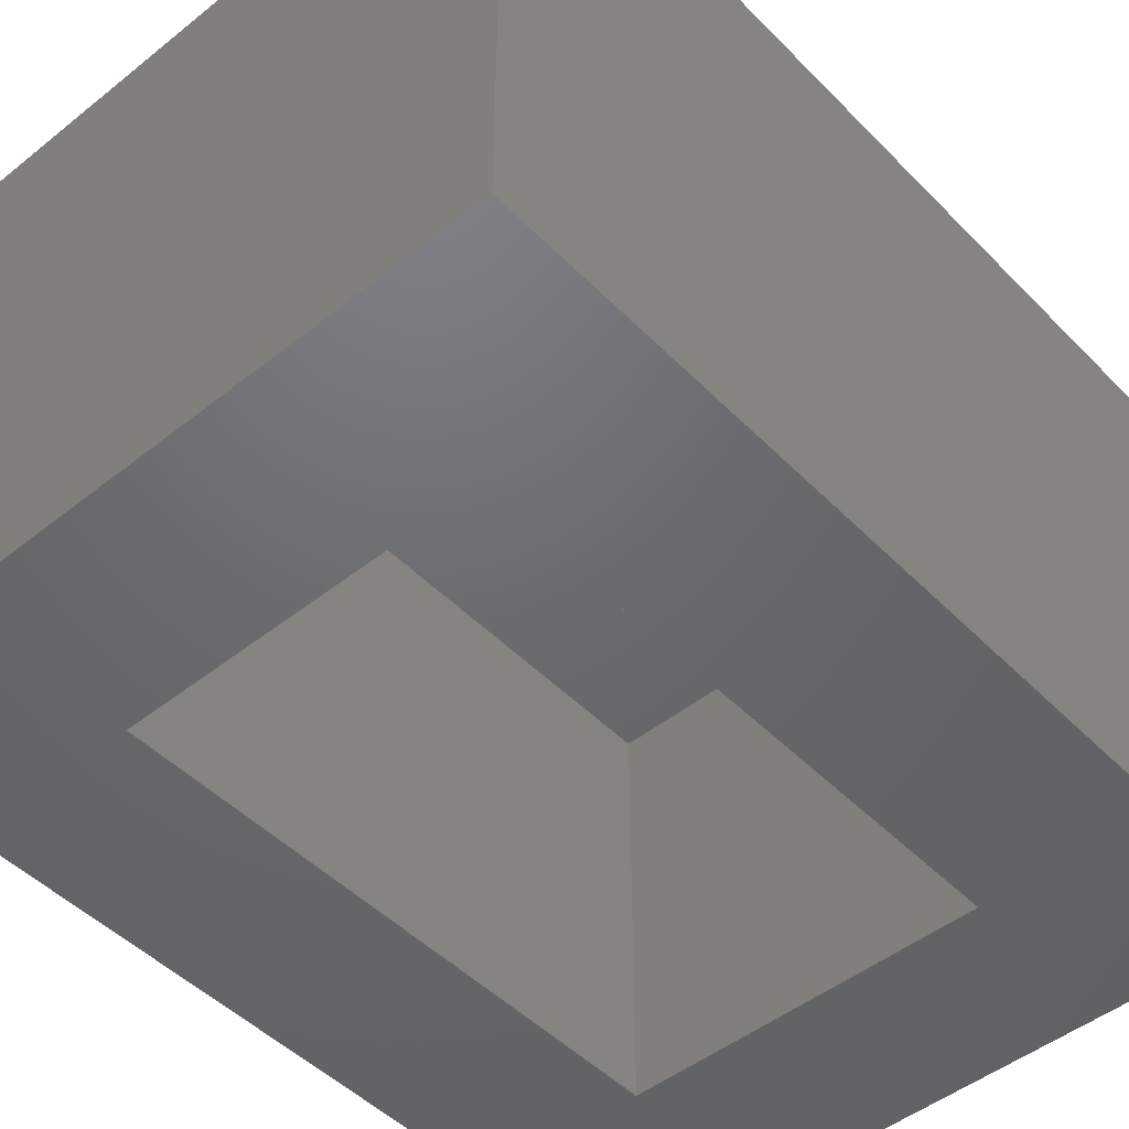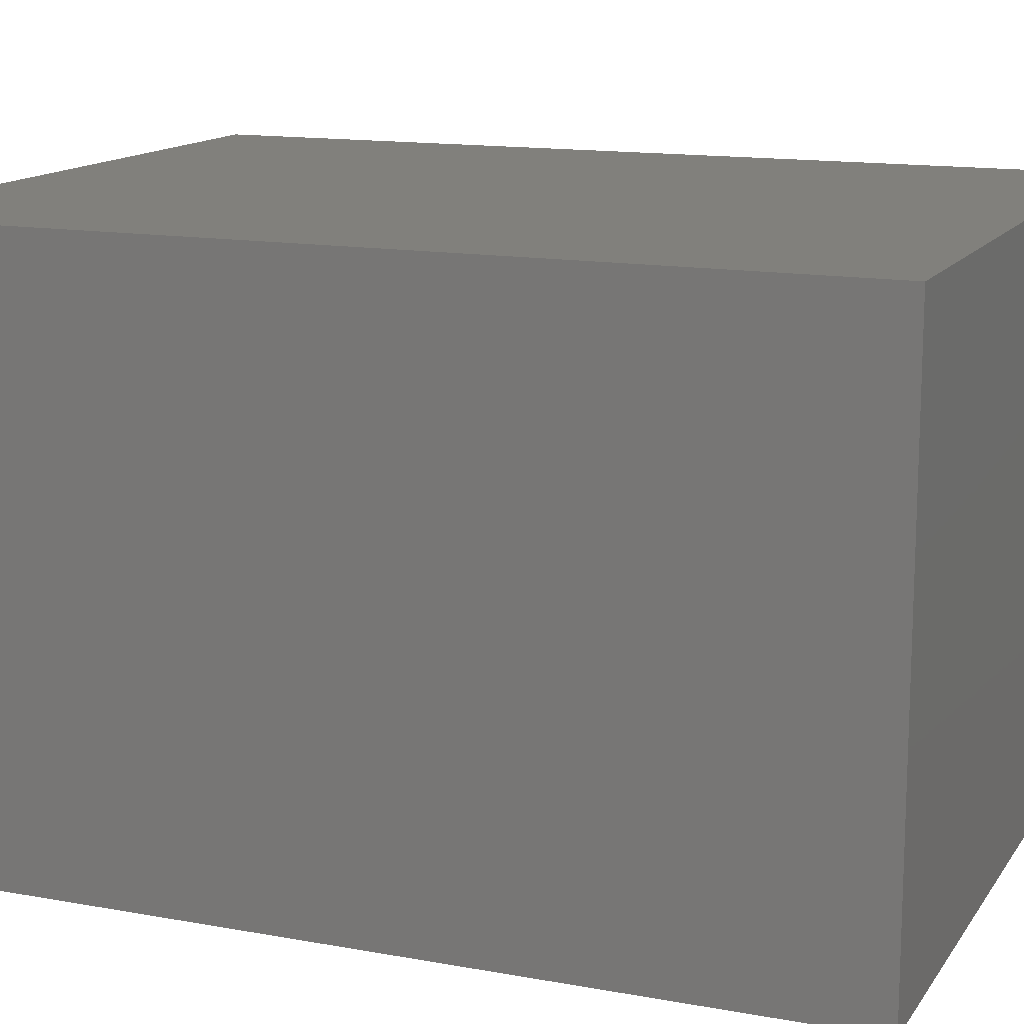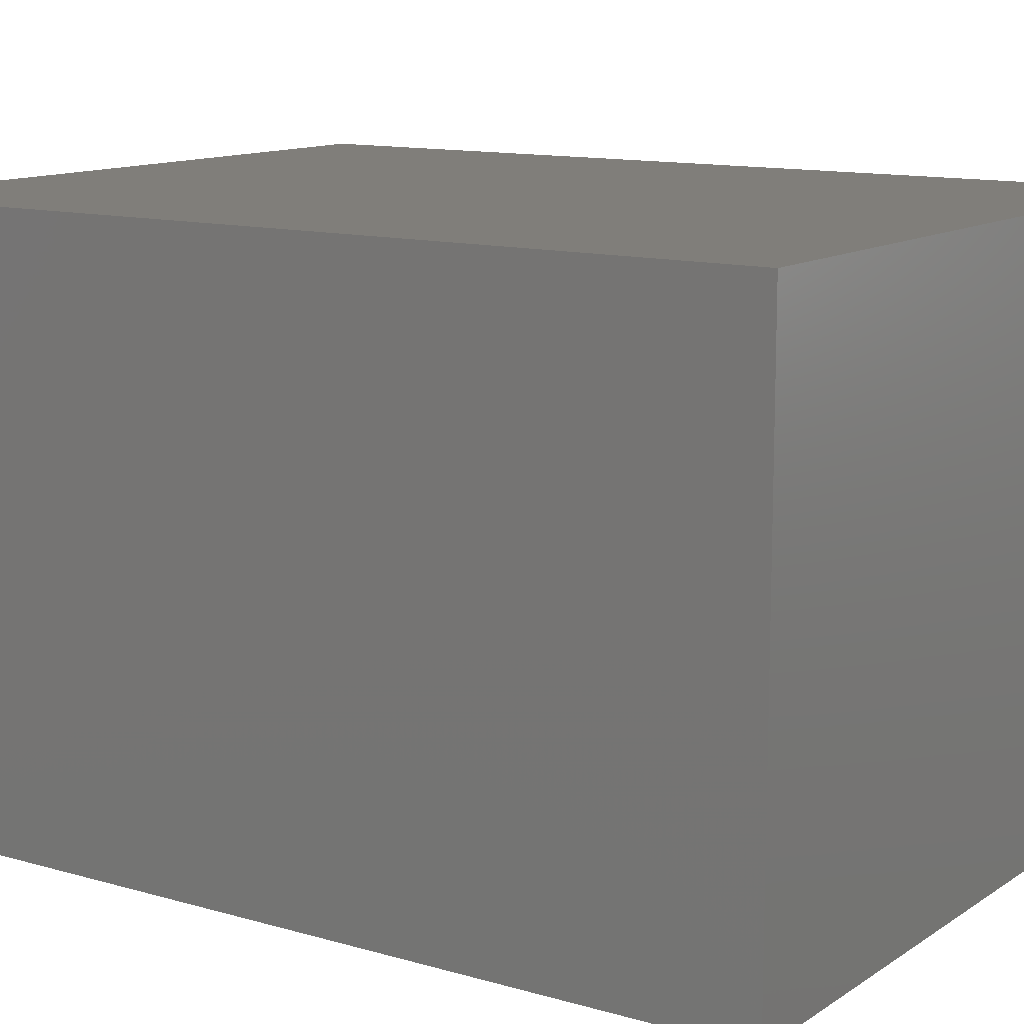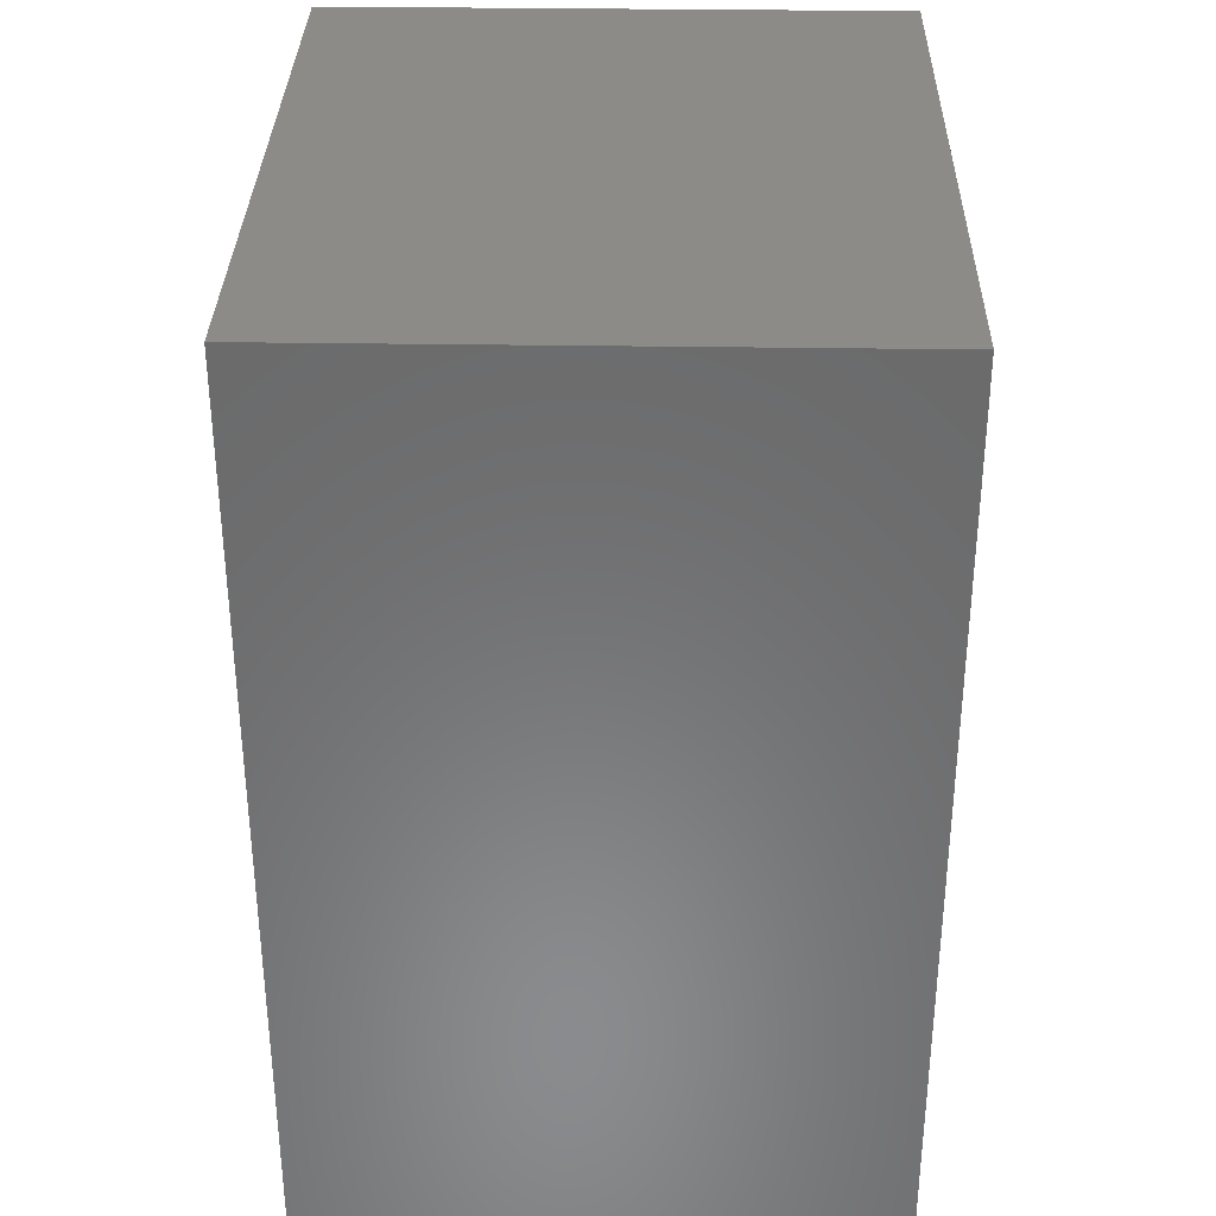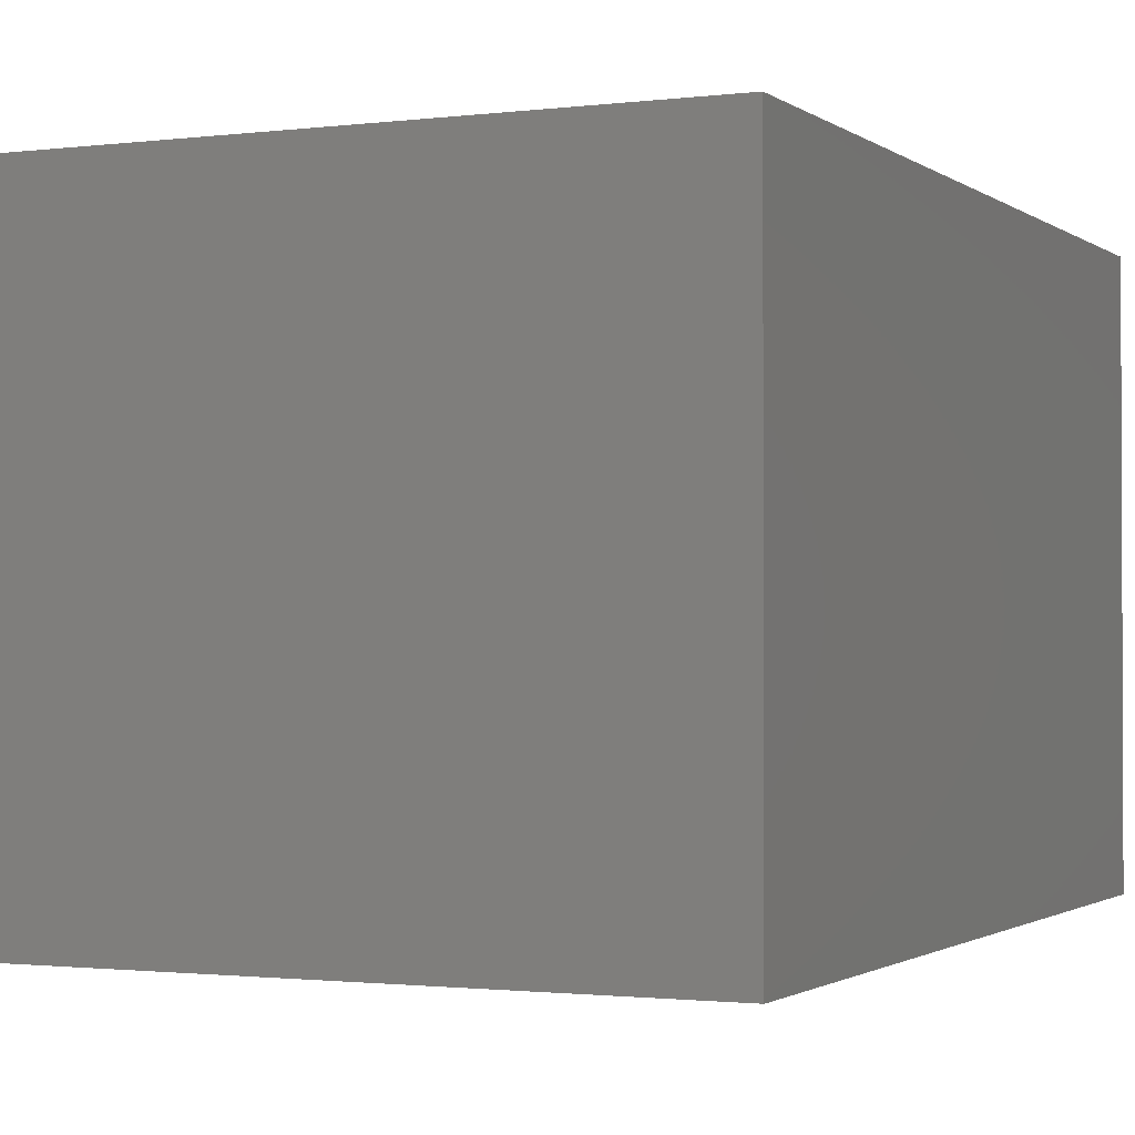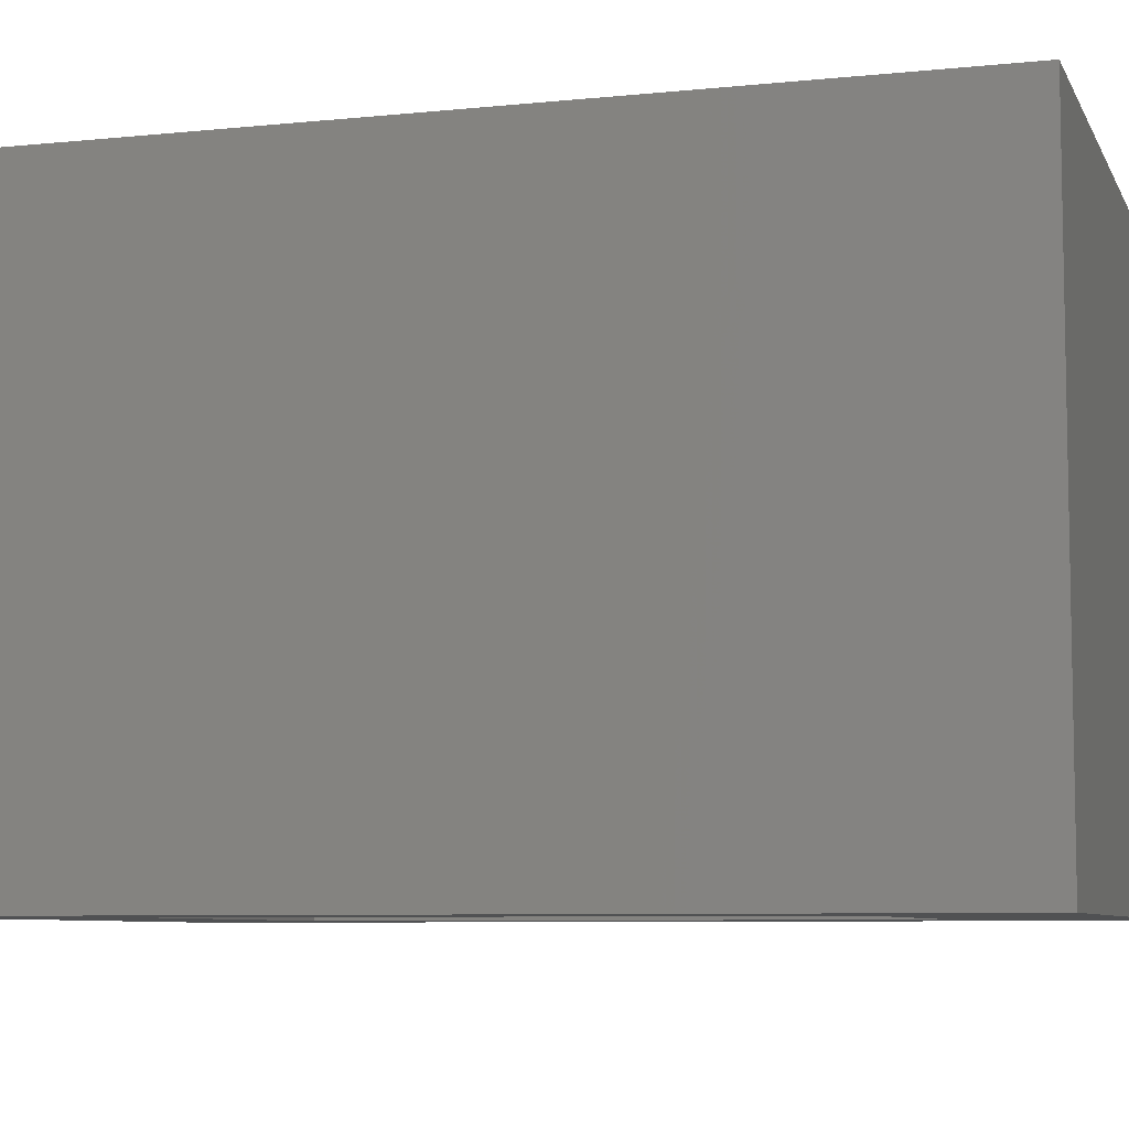
<metadata>
{"format":"stl","ext":"stl","renderer":"f3d","projection":"perspective","resolution":1024,"background":"white","views":[{"elev":-48.2,"azim":-138.3,"up":"+Z"},{"elev":13.9,"azim":-67.9,"up":"+Z"},{"elev":12.2,"azim":-55.9,"up":"+Z"},{"elev":33.2,"azim":-88.8,"up":"+Y"},{"elev":-1.4,"azim":-155.4,"up":"+Z"},{"elev":-7.2,"azim":-73.4,"up":"+Z"}]}
</metadata>
<code>
# stl→obj: 16 verts, 28 faces
v 0 0.75 0
v 0.1406 0.1406 0
v 0 0 0
v 0.4278 0.1406 0
v 0.5684 0 0
v 0.1406 0.6094 0
v 0.5684 0.75 0
v 0.4278 0.6094 0
v 0.1406 0.1406 0.3359
v 0.4278 0.1406 0.3359
v 0.4278 0.6094 0.3359
v 0.1406 0.6094 0.3359
v 0 0 0.4766
v 0.5684 0 0.4766
v 0 0.75 0.4766
v 0.5684 0.75 0.4766
f 1 2 3
f 3 2 4
f 3 4 5
f 2 1 6
f 6 1 7
f 6 7 8
f 8 7 5
f 8 5 4
f 2 9 4
f 4 9 10
f 10 11 4
f 4 11 8
f 8 11 6
f 6 11 12
f 12 9 6
f 6 9 2
f 9 12 10
f 10 12 11
f 13 14 15
f 15 14 16
f 15 1 13
f 13 1 3
f 16 7 15
f 15 7 1
f 14 5 16
f 16 5 7
f 13 3 14
f 14 3 5

</code>
